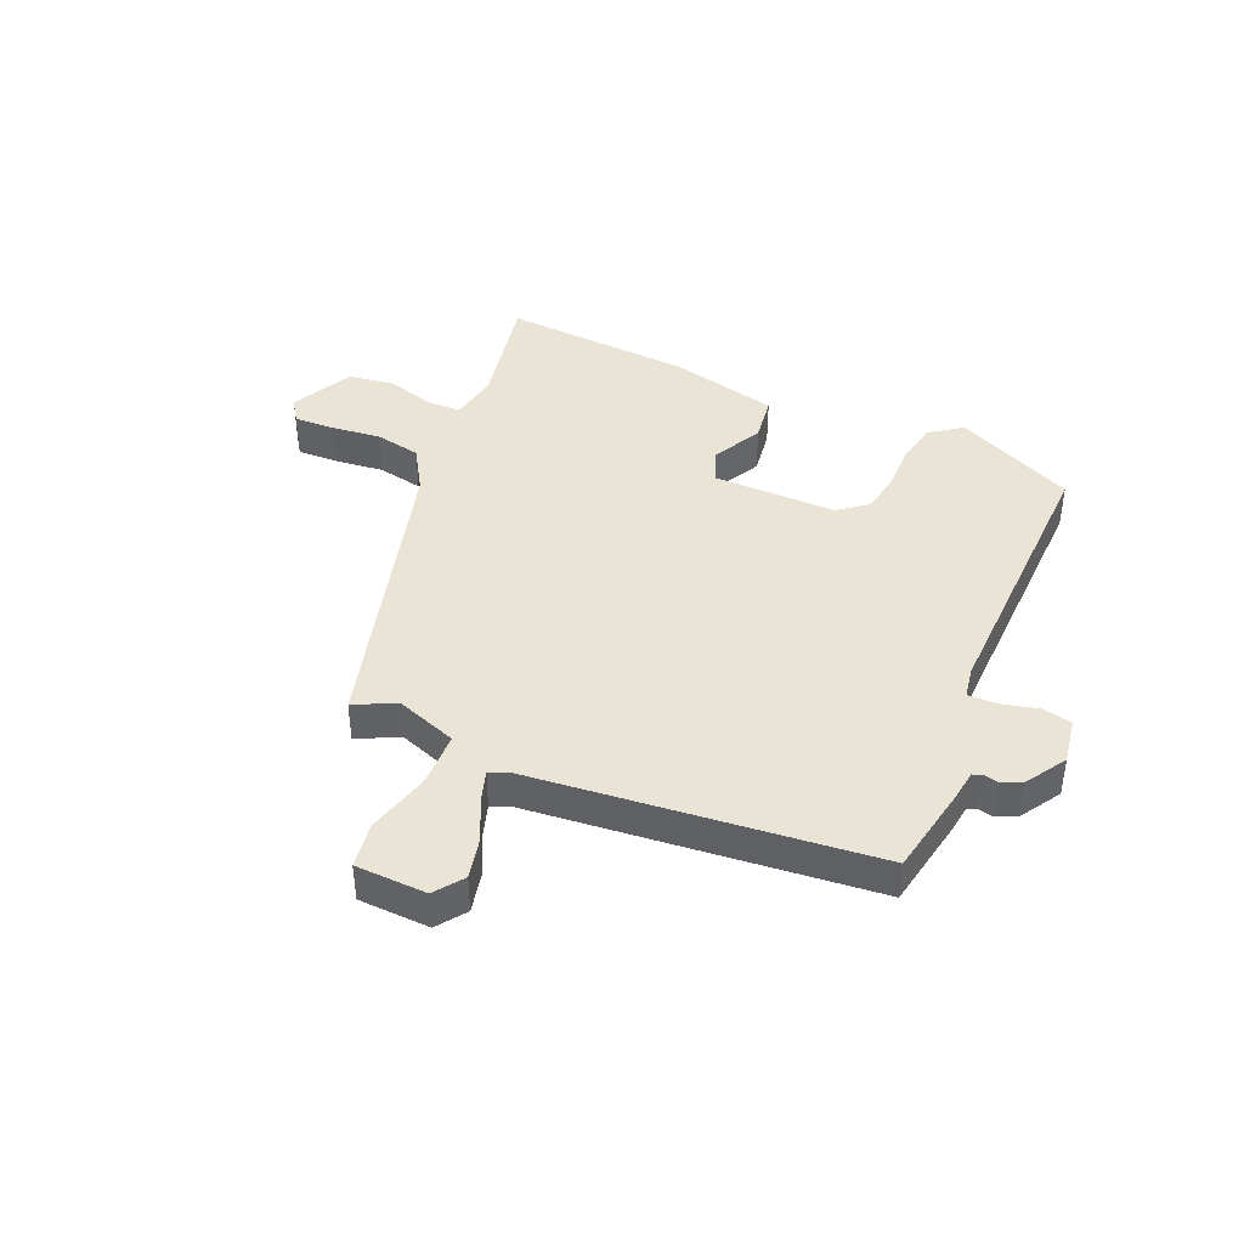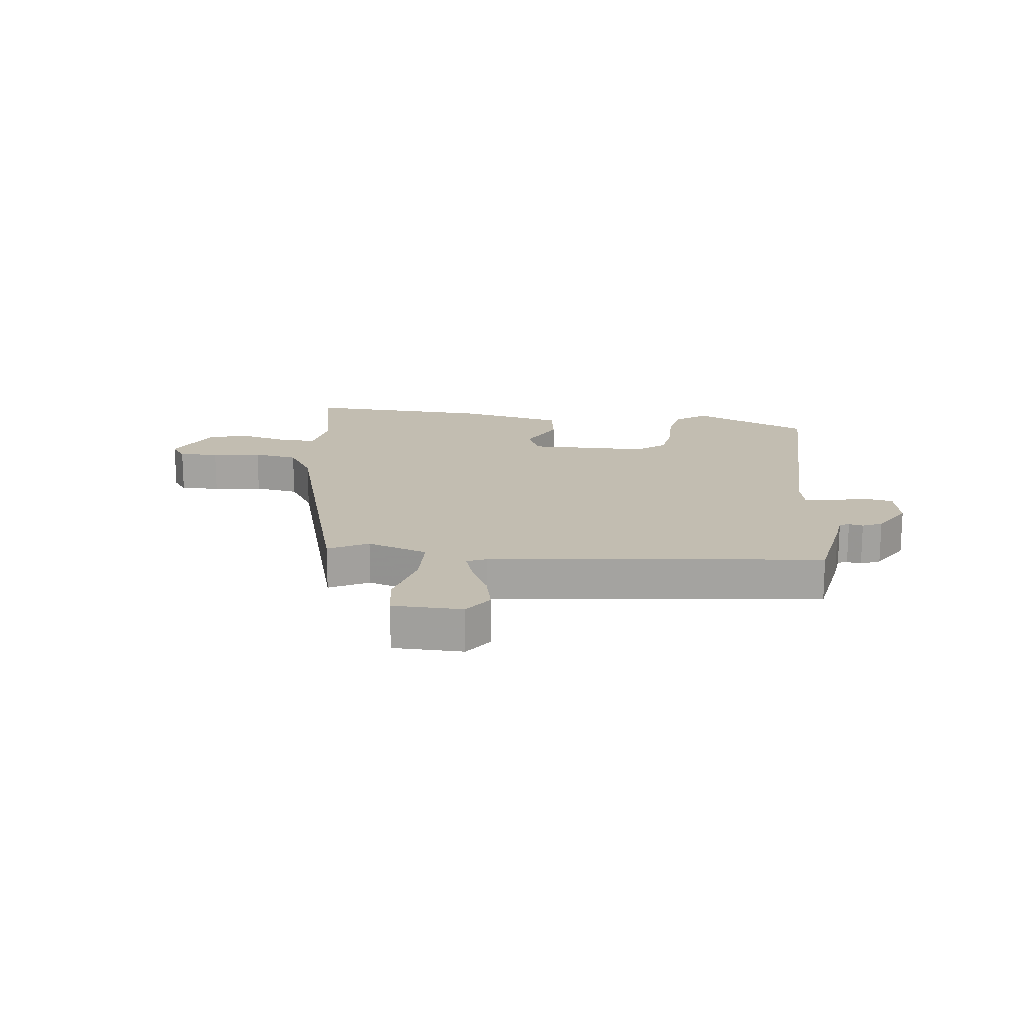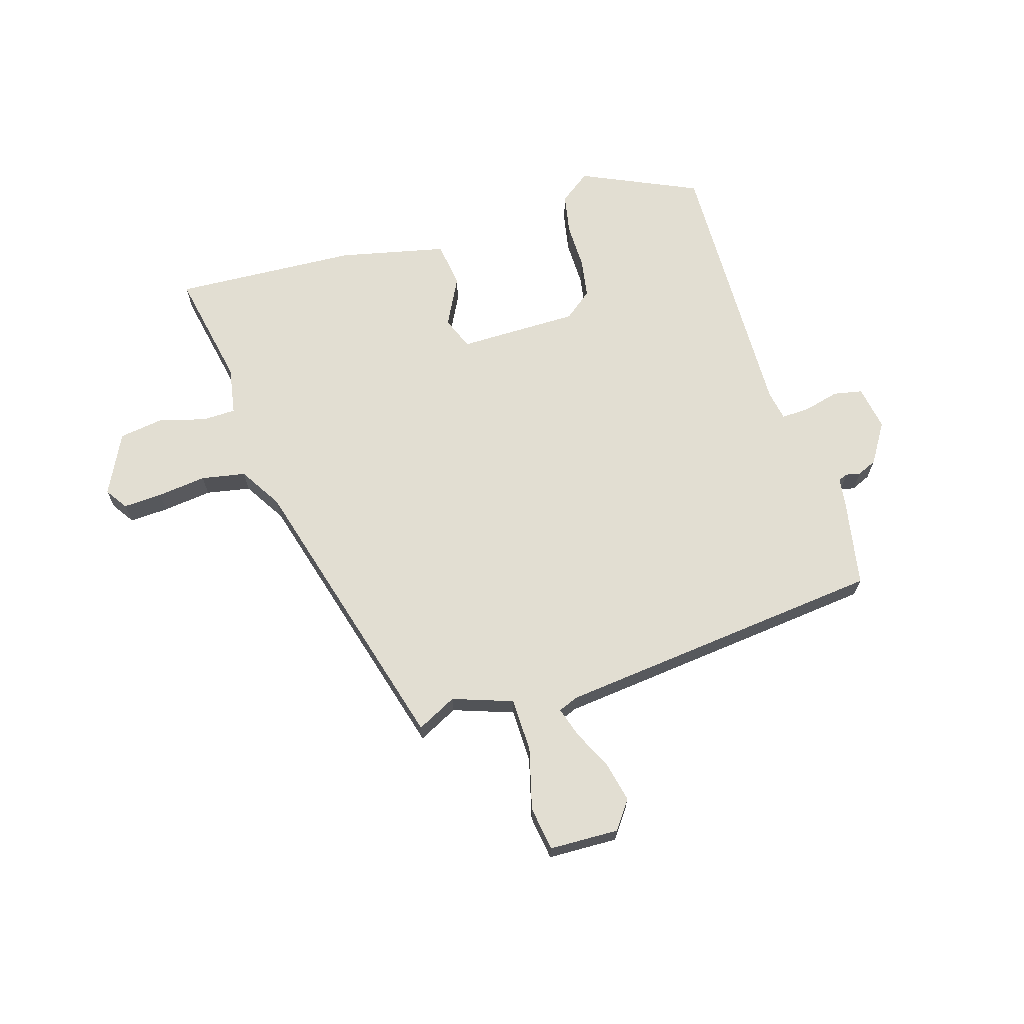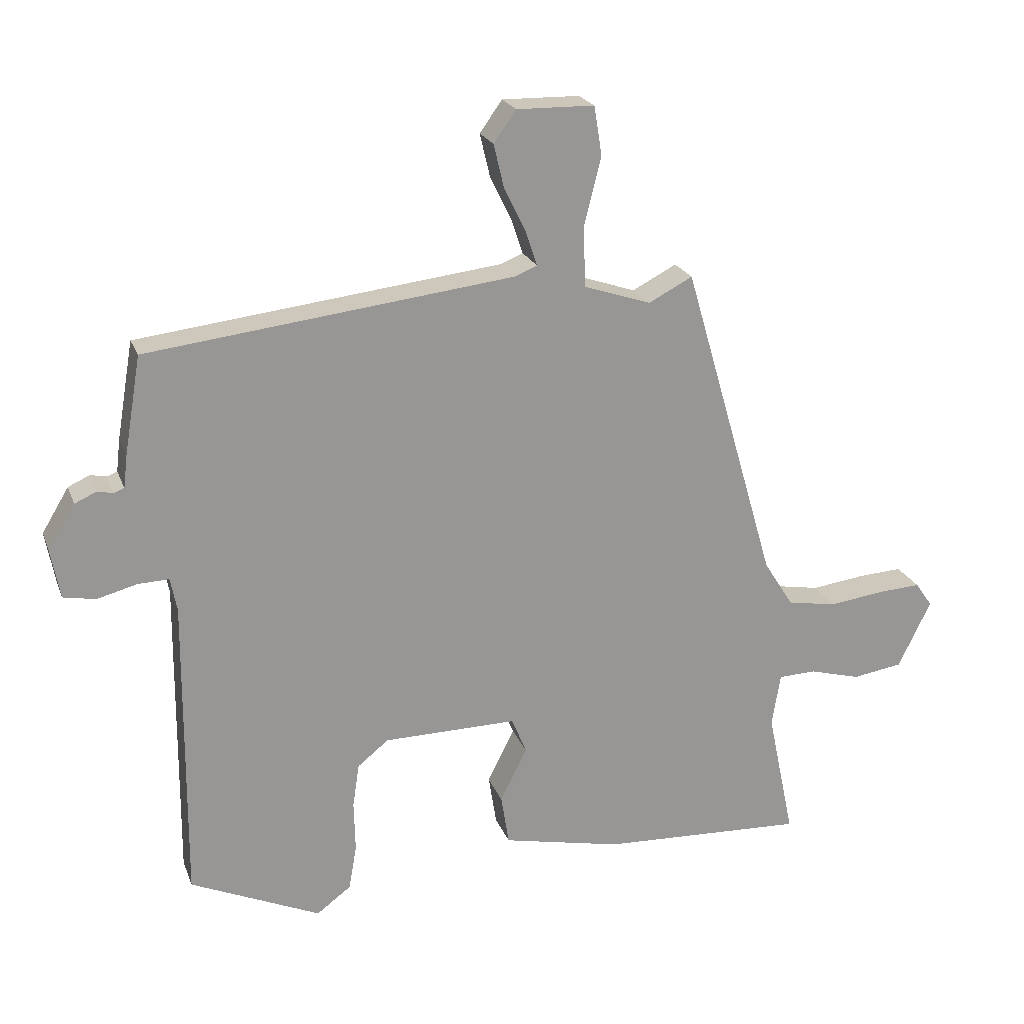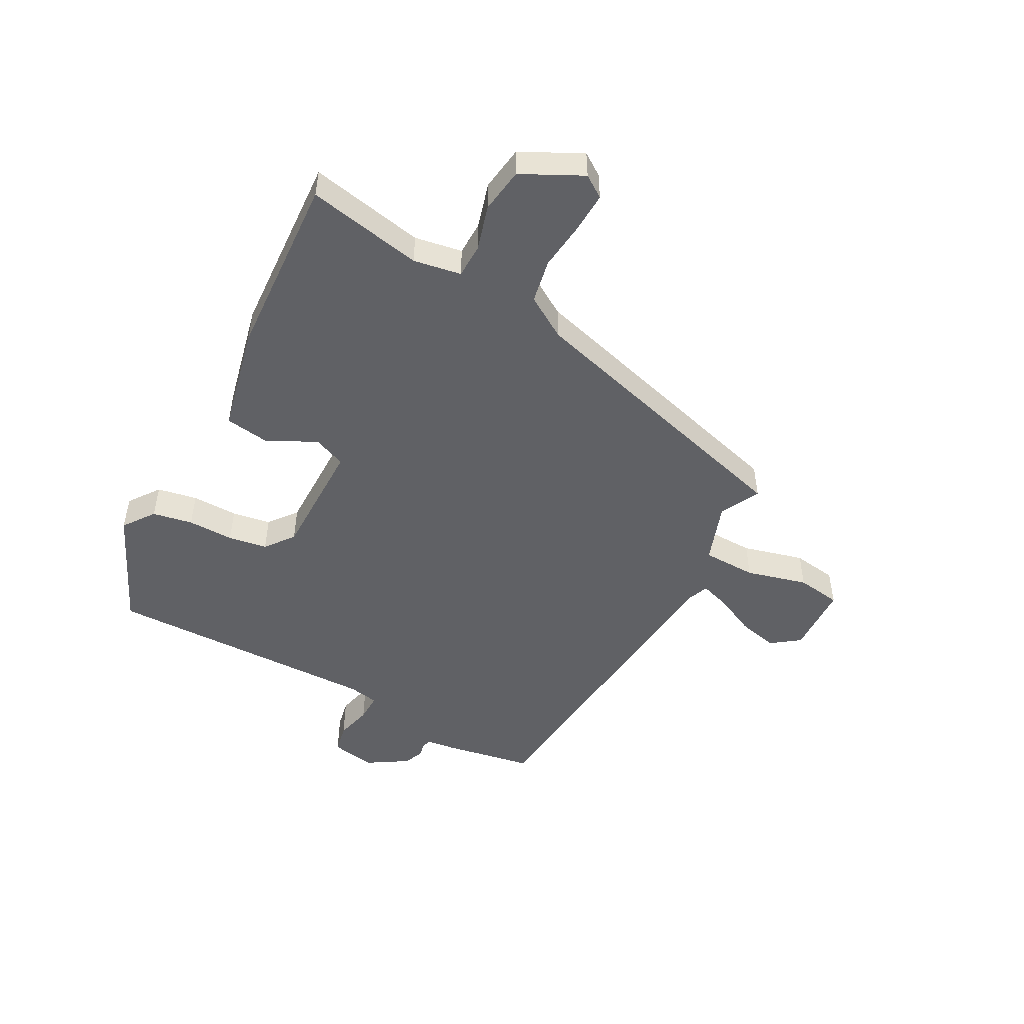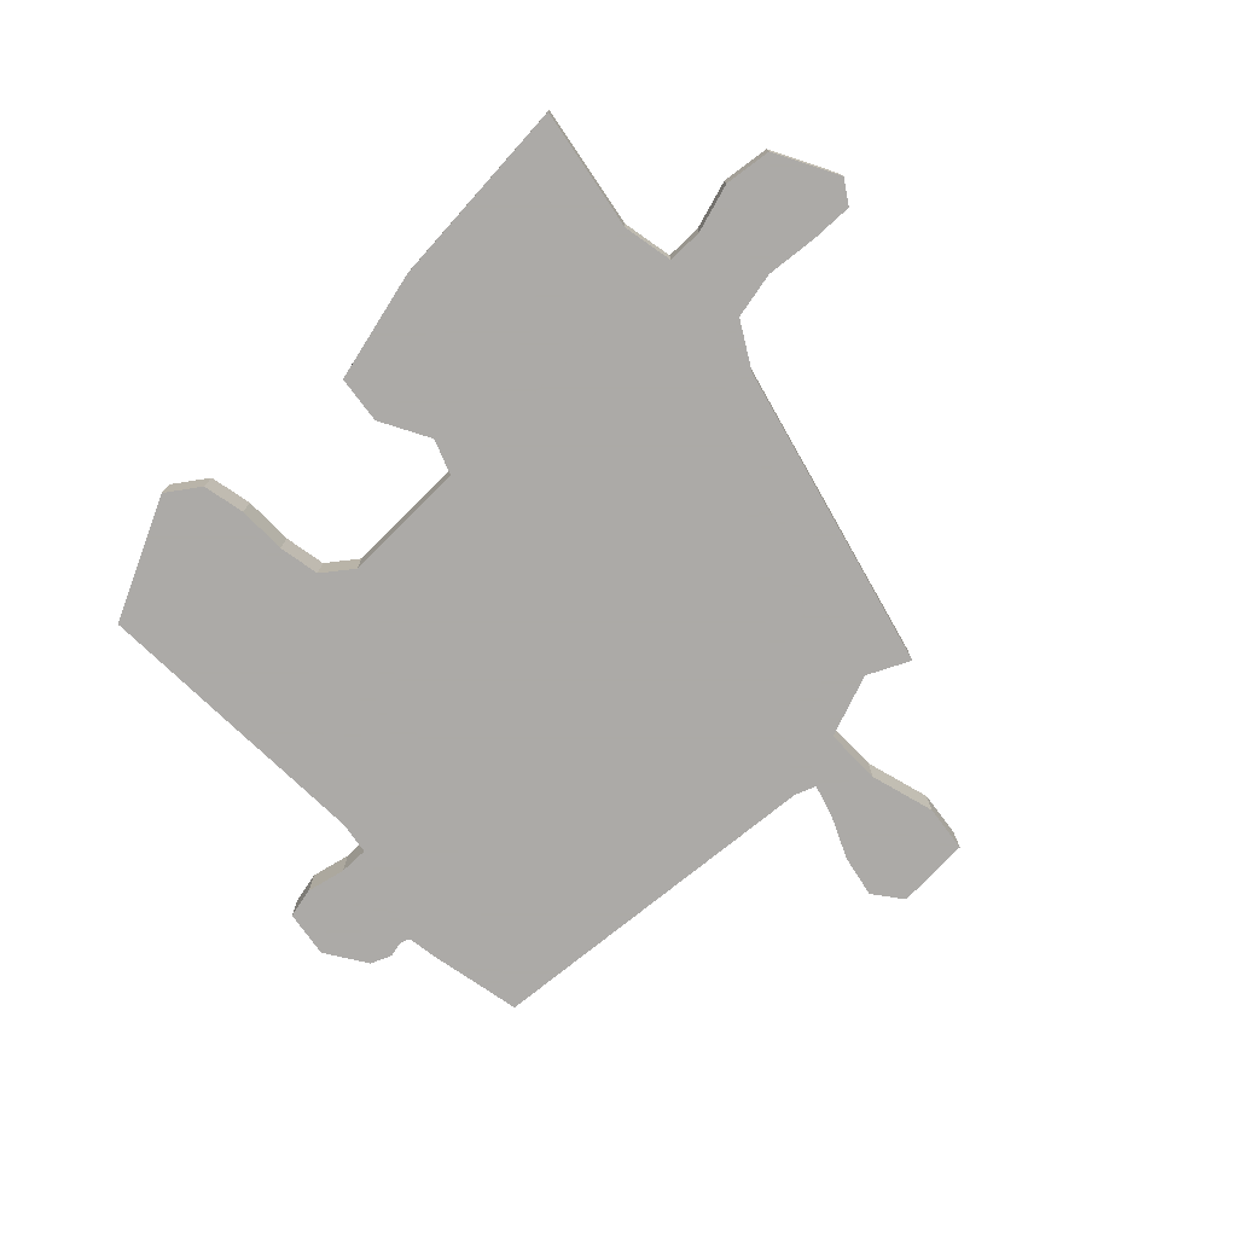
<metadata>
{"format":"obj","ext":"obj","renderer":"f3d","projection":"perspective","resolution":1024,"background":"white","views":[{"elev":42.4,"azim":24.5,"up":"+Y"},{"elev":17.0,"azim":7.0,"up":"+Y"},{"elev":67.9,"azim":-16.2,"up":"+Y"},{"elev":21.7,"azim":162.8,"up":"+Z"},{"elev":-49.6,"azim":-117.5,"up":"+Y"},{"elev":-76.0,"azim":-134.2,"up":"+Y"}]}
</metadata>
<code>
v -0.525 0.07 -0.48
v -0.484 0.07 -0.285
v -0.497 0.07 -0.204
v -0.554 0.07 -0.202
v -0.632 0.07 -0.223
v -0.708 0.07 -0.211
v -0.758 0.07 -0.108
v -0.732 0.07 -0.071
v -0.666 0.07 -0.075
v -0.583 0.07 -0.086
v -0.508 0.07 -0.073
v -0.463 0.07 -0.002
v -0.321 0.07 0.486
v -0.254 0.07 0.451
v -0.152 0.07 0.485
v -0.149 0.07 0.576
v -0.175 0.07 0.68
v -0.163 0.07 0.755
v -0.045 0.07 0.757
v -0.011 0.07 0.709
v -0.027 0.07 0.642
v -0.06 0.07 0.575
v -0.077 0.07 0.524
v -0.044 0.07 0.51
v 0.514 0.07 0.443
v 0.539 0.07 0.295
v 0.545 0.07 0.245
v 0.561 0.07 0.239
v 0.585 0.07 0.244
v 0.618 0.07 0.229
v 0.659 0.07 0.161
v 0.645 0.07 0.086
v 0.596 0.07 0.077
v 0.535 0.07 0.093
v 0.488 0.07 0.095
v 0.478 0.07 0.044
v 0.481 0.07 -0.421
v 0.283 0.07 -0.508
v 0.231 0.07 -0.469
v 0.219 0.07 -0.401
v 0.221 0.07 -0.323
v 0.211 0.07 -0.257
v 0.164 0.07 -0.219
v -0.039 0.07 -0.216
v -0.062 0.07 -0.271
v -0.021 0.07 -0.353
v -0.033 0.07 -0.429
v -0.214 0.07 -0.467
v -0.525 0 -0.48
v -0.484 0 -0.285
v -0.497 0 -0.204
v -0.554 0 -0.202
v -0.632 0 -0.223
v -0.708 0 -0.211
v -0.758 0 -0.108
v -0.732 0 -0.071
v -0.666 0 -0.075
v -0.583 0 -0.086
v -0.508 0 -0.073
v -0.463 0 -0.002
v -0.321 0 0.486
v -0.254 0 0.451
v -0.152 0 0.485
v -0.149 0 0.576
v -0.175 0 0.68
v -0.163 0 0.755
v -0.045 0 0.757
v -0.011 0 0.709
v -0.027 0 0.642
v -0.06 0 0.575
v -0.077 0 0.524
v -0.044 0 0.51
v 0.514 0 0.443
v 0.539 0 0.295
v 0.545 0 0.245
v 0.561 0 0.239
v 0.585 0 0.244
v 0.618 0 0.229
v 0.659 0 0.161
v 0.645 0 0.086
v 0.596 0 0.077
v 0.535 0 0.093
v 0.488 0 0.095
v 0.478 0 0.044
v 0.481 0 -0.421
v 0.283 0 -0.508
v 0.231 0 -0.469
v 0.219 0 -0.401
v 0.221 0 -0.323
v 0.211 0 -0.257
v 0.164 0 -0.219
v -0.039 0 -0.216
v -0.062 0 -0.271
v -0.021 0 -0.353
v -0.033 0 -0.429
v -0.214 0 -0.467
f 48 1 2
f 47 48 2
f 46 47 2
f 45 46 2
f 44 45 2 3
f 43 44 3 4
f 39 40 41
f 38 39 41
f 37 38 41
f 36 37 41
f 35 36 41 42
f 32 33 34
f 31 32 34
f 30 31 34
f 29 30 34
f 28 29 34
f 27 28 34 35
f 35 42 43
f 27 35 43
f 26 27 43
f 25 26 43
f 24 25 43
f 20 21 22
f 19 20 22
f 18 19 22
f 17 18 22
f 16 17 22
f 15 16 22 23
f 12 13 14
f 12 14 15
f 24 43 4
f 23 24 4
f 15 23 4
f 12 15 4
f 11 12 4
f 8 9 10
f 7 8 10
f 6 7 10
f 6 10 11
f 5 6 11
f 4 5 11
f 50 49 96
f 50 96 95
f 50 95 94
f 50 94 93
f 51 50 93 92
f 52 51 92 91
f 89 88 87
f 89 87 86
f 89 86 85
f 89 85 84
f 90 89 84 83
f 82 81 80
f 82 80 79
f 82 79 78
f 82 78 77
f 82 77 76
f 83 82 76 75
f 91 90 83
f 91 83 75
f 91 75 74
f 91 74 73
f 91 73 72
f 70 69 68
f 70 68 67
f 70 67 66
f 70 66 65
f 70 65 64
f 71 70 64 63
f 62 61 60
f 63 62 60
f 52 91 72
f 52 72 71
f 52 71 63
f 52 63 60
f 52 60 59
f 58 57 56
f 58 56 55
f 58 55 54
f 59 58 54
f 59 54 53
f 59 53 52
f 1 49 50 2
f 2 50 51 3
f 3 51 52 4
f 4 52 53 5
f 5 53 54 6
f 6 54 55 7
f 7 55 56 8
f 8 56 57 9
f 9 57 58 10
f 10 58 59 11
f 11 59 60 12
f 12 60 61 13
f 13 61 62 14
f 14 62 63 15
f 15 63 64 16
f 16 64 65 17
f 17 65 66 18
f 18 66 67 19
f 19 67 68 20
f 20 68 69 21
f 21 69 70 22
f 22 70 71 23
f 23 71 72 24
f 24 72 73 25
f 25 73 74 26
f 26 74 75 27
f 27 75 76 28
f 28 76 77 29
f 29 77 78 30
f 30 78 79 31
f 31 79 80 32
f 32 80 81 33
f 33 81 82 34
f 34 82 83 35
f 35 83 84 36
f 36 84 85 37
f 37 85 86 38
f 38 86 87 39
f 39 87 88 40
f 40 88 89 41
f 41 89 90 42
f 42 90 91 43
f 43 91 92 44
f 44 92 93 45
f 45 93 94 46
f 46 94 95 47
f 47 95 96 48
f 48 96 49 1

</code>
